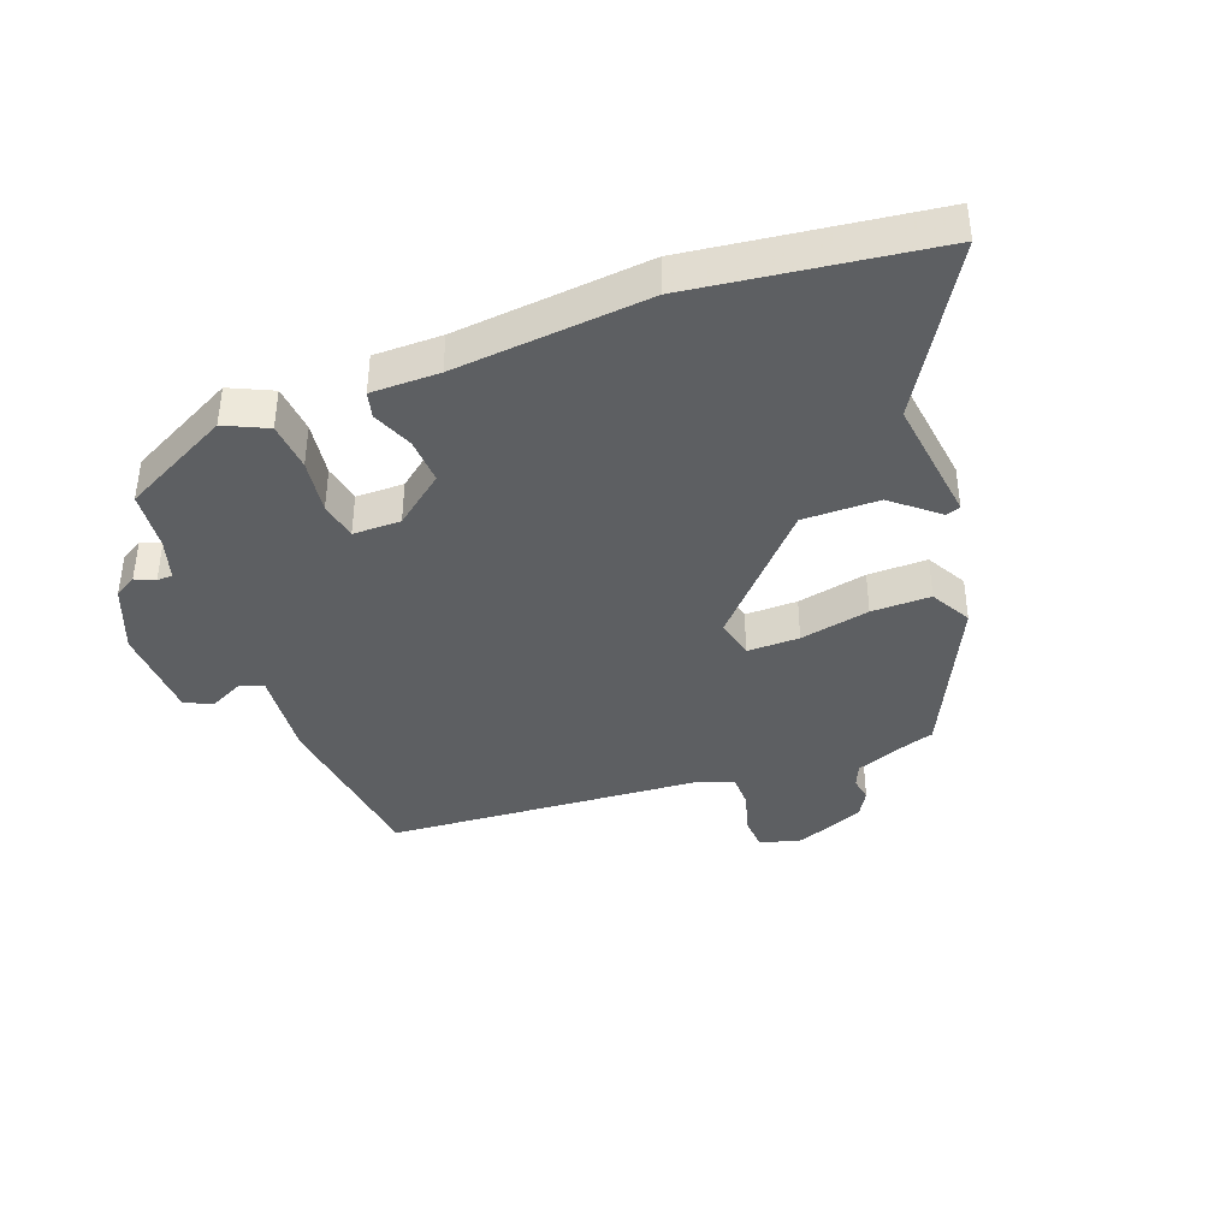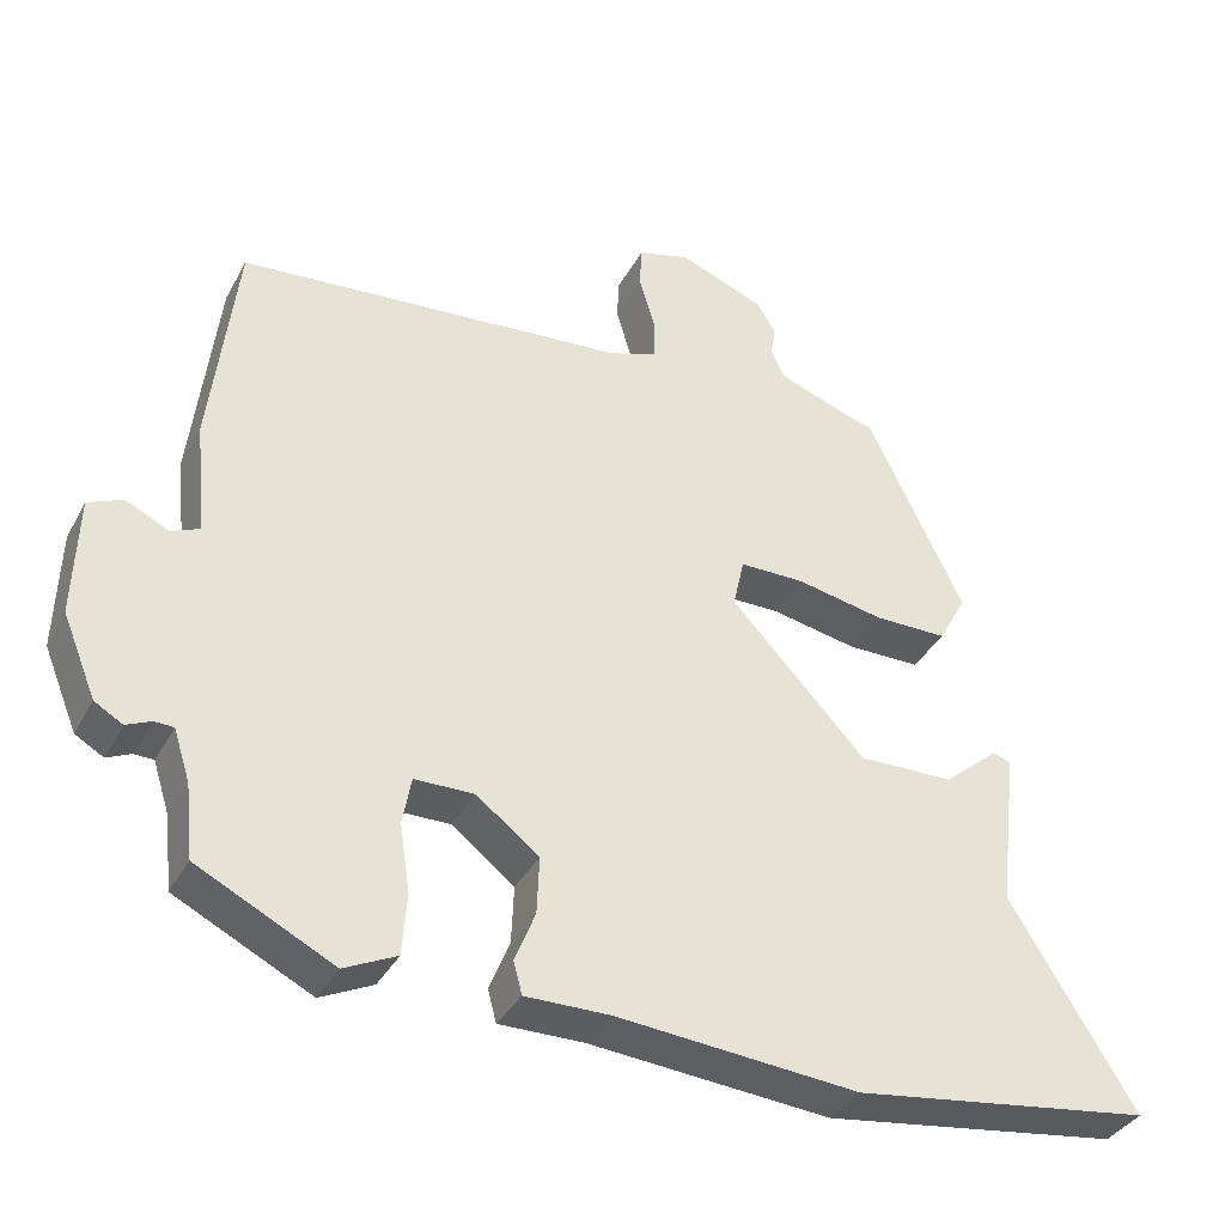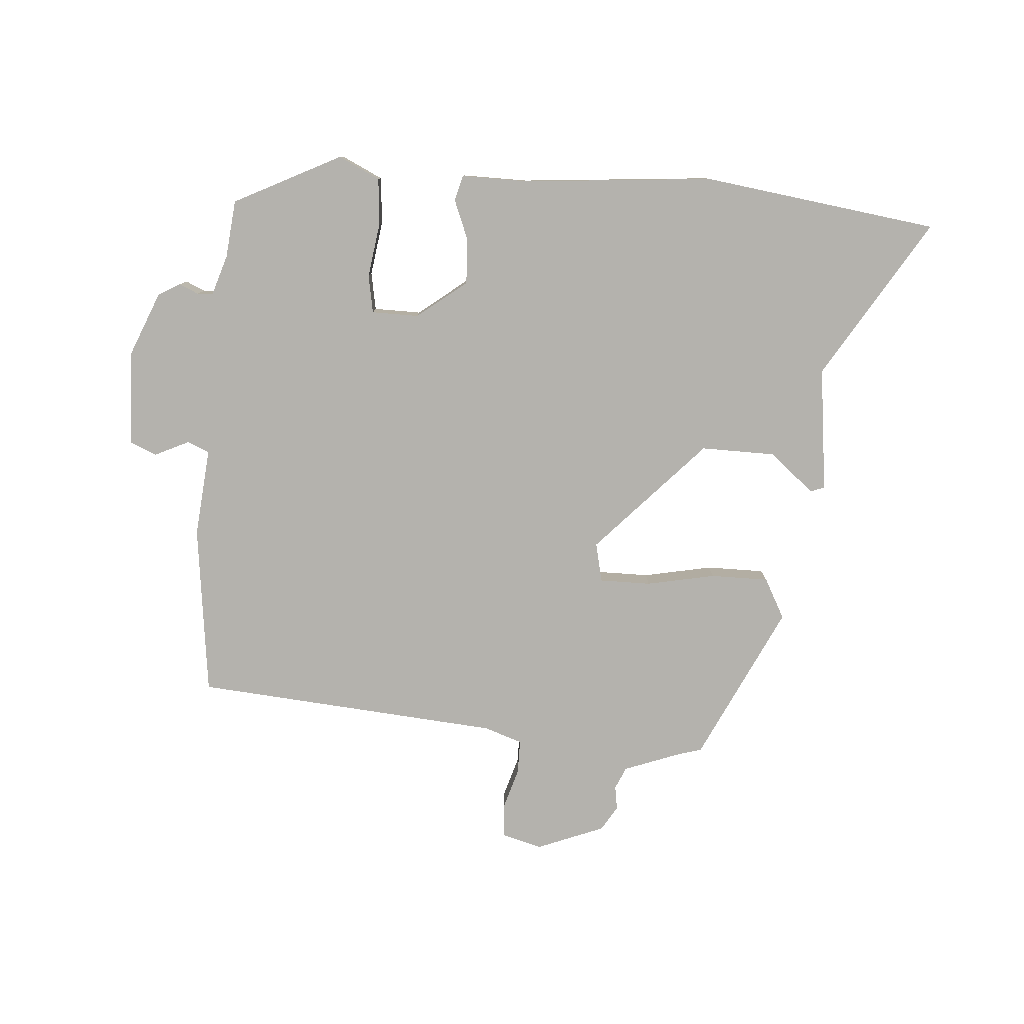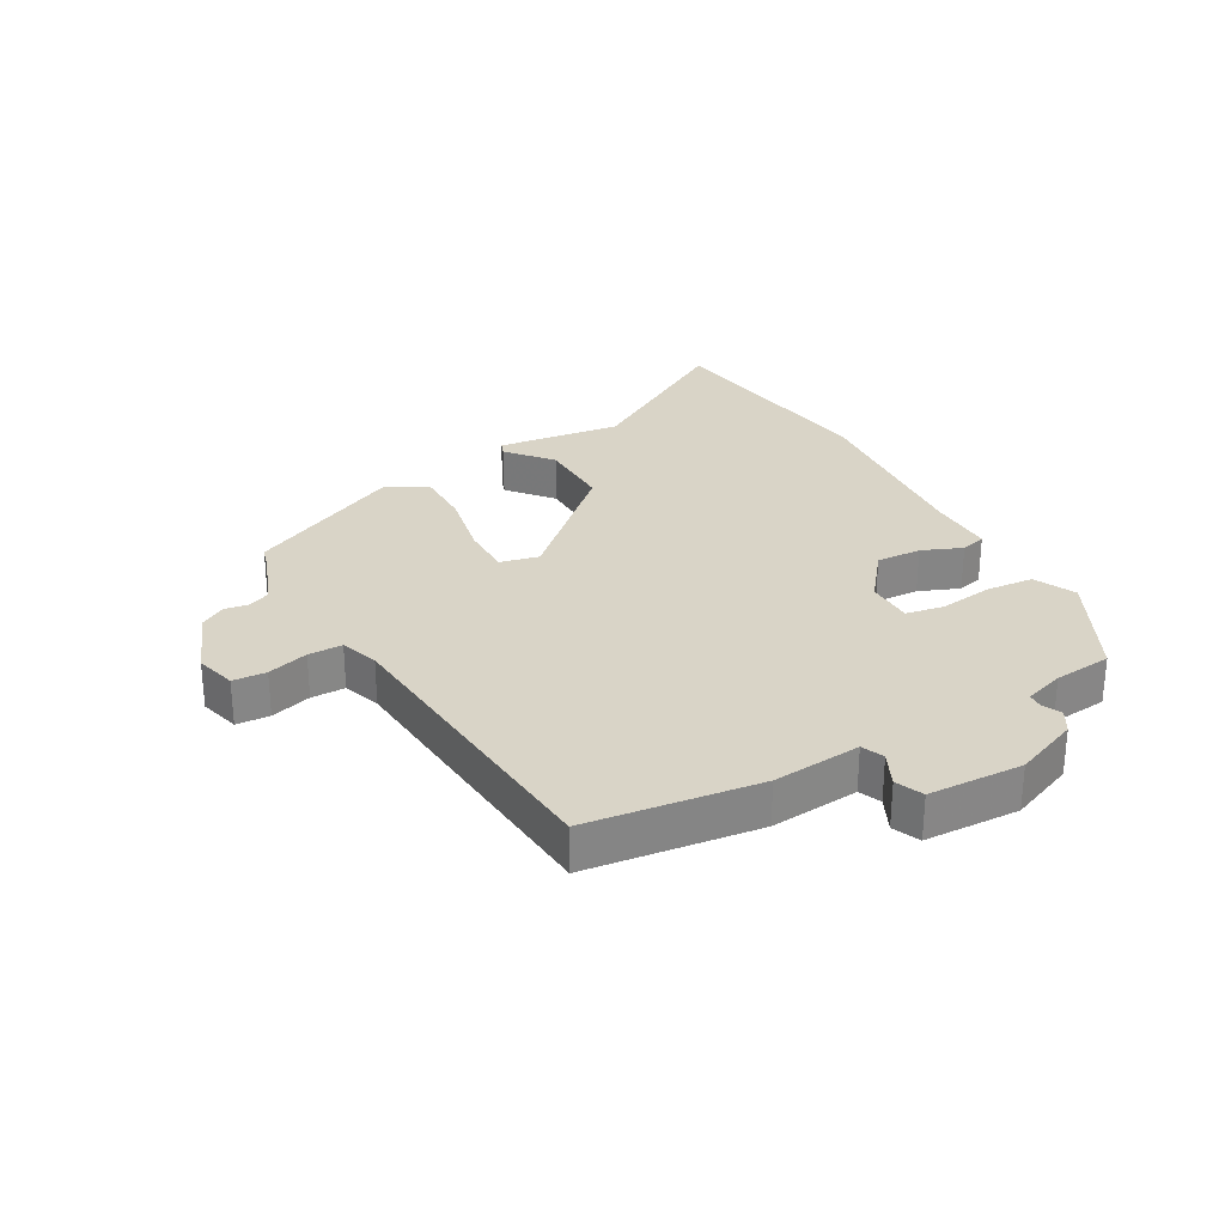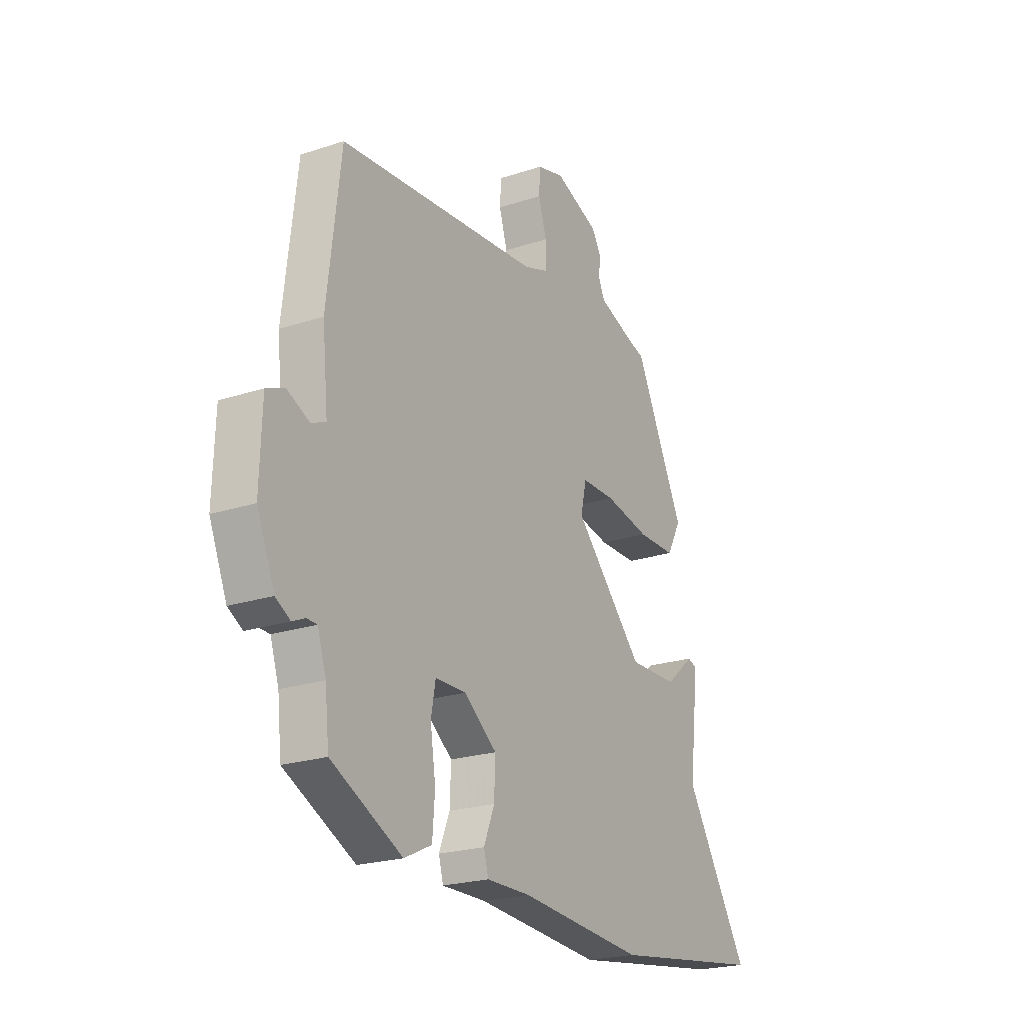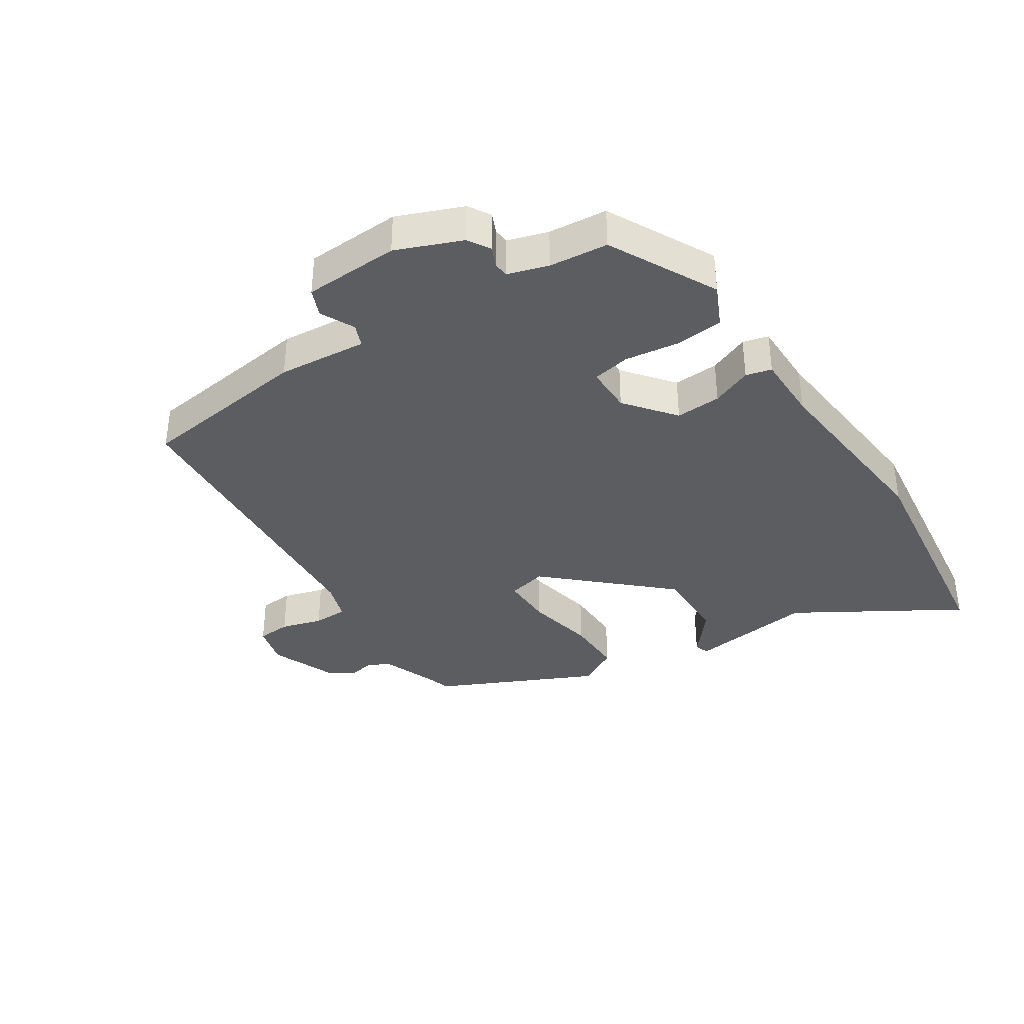
<metadata>
{"format":"obj","ext":"obj","renderer":"f3d","projection":"perspective","resolution":1024,"background":"white","views":[{"elev":-39.7,"azim":-159.0,"up":"+Y"},{"elev":-36.4,"azim":154.6,"up":"+Z"},{"elev":-79.5,"azim":175.9,"up":"+Y"},{"elev":28.6,"azim":61.0,"up":"+Y"},{"elev":-22.3,"azim":119.8,"up":"+Z"},{"elev":-36.7,"azim":123.7,"up":"+Y"}]}
</metadata>
<code>
v 0.498 0.07 0.42
v 0.531 0.07 0.143
v 0.517 0.07 0
v 0.553 0.07 -0.015
v 0.608 0.07 0.011
v 0.652 0.07 -0.008
v 0.657 0.07 -0.161
v 0.614 0.07 -0.265
v 0.578 0.07 -0.286
v 0.547 0.07 -0.272
v 0.522 0.07 -0.273
v 0.501 0.07 -0.338
v 0.491 0.07 -0.432
v 0.318 0.07 -0.519
v 0.251 0.07 -0.487
v 0.245 0.07 -0.41
v 0.258 0.07 -0.323
v 0.247 0.07 -0.262
v 0.171 0.07 -0.261
v 0.091 0.07 -0.323
v 0.094 0.07 -0.396
v 0.12 0.07 -0.461
v 0.109 0.07 -0.502
v 0.001 0.07 -0.501
v -0.307 0.07 -0.527
v -0.688 0.07 -0.474
v -0.529 0.07 -0.216
v -0.553 0.07 -0.014
v -0.53 0.07 -0.006
v -0.459 0.07 -0.066
v -0.338 0.07 -0.068
v -0.166 0.07 0.115
v -0.18 0.07 0.178
v -0.263 0.07 0.178
v -0.374 0.07 0.156
v -0.468 0.07 0.156
v -0.503 0.07 0.221
v -0.381 0.07 0.473
v -0.343 0.07 0.484
v -0.251 0.07 0.518
v -0.235 0.07 0.554
v -0.241 0.07 0.592
v -0.217 0.07 0.632
v -0.108 0.07 0.675
v -0.042 0.07 0.657
v -0.039 0.07 0.603
v -0.059 0.07 0.537
v -0.059 0.07 0.482
v 0.002 0.07 0.461
v 0.498 0 0.42
v 0.531 0 0.143
v 0.517 0 0
v 0.553 0 -0.015
v 0.608 0 0.011
v 0.652 0 -0.008
v 0.657 0 -0.161
v 0.614 0 -0.265
v 0.578 0 -0.286
v 0.547 0 -0.272
v 0.522 0 -0.273
v 0.501 0 -0.338
v 0.491 0 -0.432
v 0.318 0 -0.519
v 0.251 0 -0.487
v 0.245 0 -0.41
v 0.258 0 -0.323
v 0.247 0 -0.262
v 0.171 0 -0.261
v 0.091 0 -0.323
v 0.094 0 -0.396
v 0.12 0 -0.461
v 0.109 0 -0.502
v 0.001 0 -0.501
v -0.307 0 -0.527
v -0.688 0 -0.474
v -0.529 0 -0.216
v -0.553 0 -0.014
v -0.53 0 -0.006
v -0.459 0 -0.066
v -0.338 0 -0.068
v -0.166 0 0.115
v -0.18 0 0.178
v -0.263 0 0.178
v -0.374 0 0.156
v -0.468 0 0.156
v -0.503 0 0.221
v -0.381 0 0.473
v -0.343 0 0.484
v -0.251 0 0.518
v -0.235 0 0.554
v -0.241 0 0.592
v -0.217 0 0.632
v -0.108 0 0.675
v -0.042 0 0.657
v -0.039 0 0.603
v -0.059 0 0.537
v -0.059 0 0.482
v 0.002 0 0.461
f 45 46 47
f 44 45 47
f 43 44 47
f 42 43 47
f 41 42 47
f 40 41 47 48
f 39 40 48 49
f 39 49 1
f 38 39 1
f 37 38 1
f 36 37 1
f 35 36 1
f 34 35 1
f 27 28 29 30
f 27 30 31
f 26 27 31
f 25 26 31
f 24 25 31
f 24 31 32
f 23 24 32
f 22 23 32
f 21 22 32
f 15 16 17
f 14 15 17
f 13 14 17
f 12 13 17
f 11 12 17 18
f 10 11 18
f 8 9 10
f 7 8 10
f 6 7 10
f 5 6 10
f 4 5 10
f 3 4 10 18
f 2 3 18 19
f 33 34 1
f 20 21 32 33
f 19 20 33
f 2 19 33
f 1 2 33
f 96 95 94
f 96 94 93
f 96 93 92
f 96 92 91
f 96 91 90
f 97 96 90 89
f 98 97 89 88
f 50 98 88
f 50 88 87
f 50 87 86
f 50 86 85
f 50 85 84
f 50 84 83
f 79 78 77 76
f 80 79 76
f 80 76 75
f 80 75 74
f 80 74 73
f 81 80 73
f 81 73 72
f 81 72 71
f 81 71 70
f 66 65 64
f 66 64 63
f 66 63 62
f 66 62 61
f 67 66 61 60
f 67 60 59
f 59 58 57
f 59 57 56
f 59 56 55
f 59 55 54
f 59 54 53
f 67 59 53 52
f 68 67 52 51
f 50 83 82
f 82 81 70 69
f 82 69 68
f 82 68 51
f 82 51 50
f 1 50 51 2
f 2 51 52 3
f 3 52 53 4
f 4 53 54 5
f 5 54 55 6
f 6 55 56 7
f 7 56 57 8
f 8 57 58 9
f 9 58 59 10
f 10 59 60 11
f 11 60 61 12
f 12 61 62 13
f 13 62 63 14
f 14 63 64 15
f 15 64 65 16
f 16 65 66 17
f 17 66 67 18
f 18 67 68 19
f 19 68 69 20
f 20 69 70 21
f 21 70 71 22
f 22 71 72 23
f 23 72 73 24
f 24 73 74 25
f 25 74 75 26
f 26 75 76 27
f 27 76 77 28
f 28 77 78 29
f 29 78 79 30
f 30 79 80 31
f 31 80 81 32
f 32 81 82 33
f 33 82 83 34
f 34 83 84 35
f 35 84 85 36
f 36 85 86 37
f 37 86 87 38
f 38 87 88 39
f 39 88 89 40
f 40 89 90 41
f 41 90 91 42
f 42 91 92 43
f 43 92 93 44
f 44 93 94 45
f 45 94 95 46
f 46 95 96 47
f 47 96 97 48
f 48 97 98 49
f 49 98 50 1

</code>
